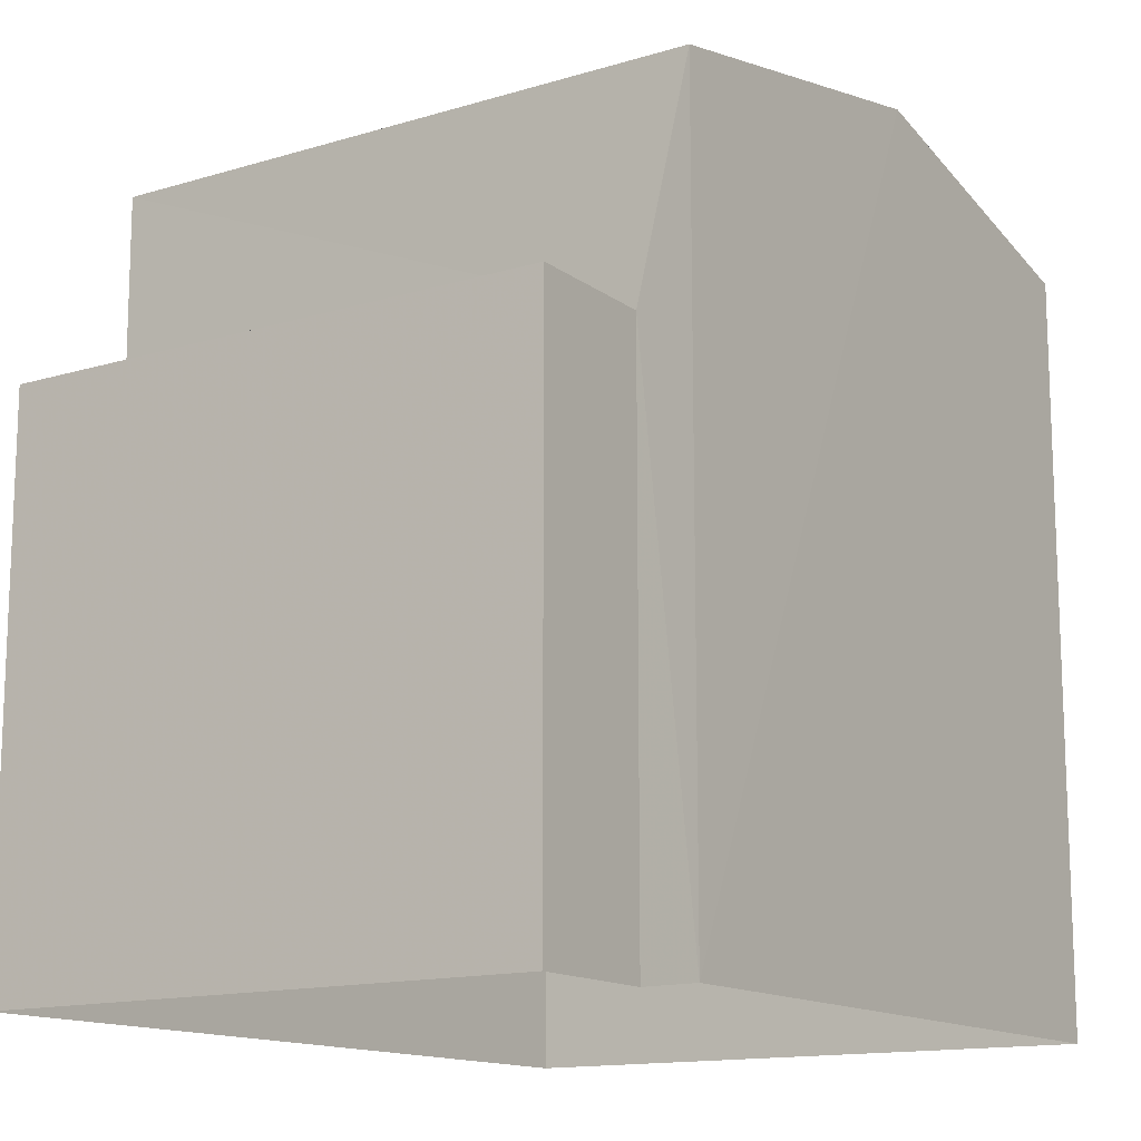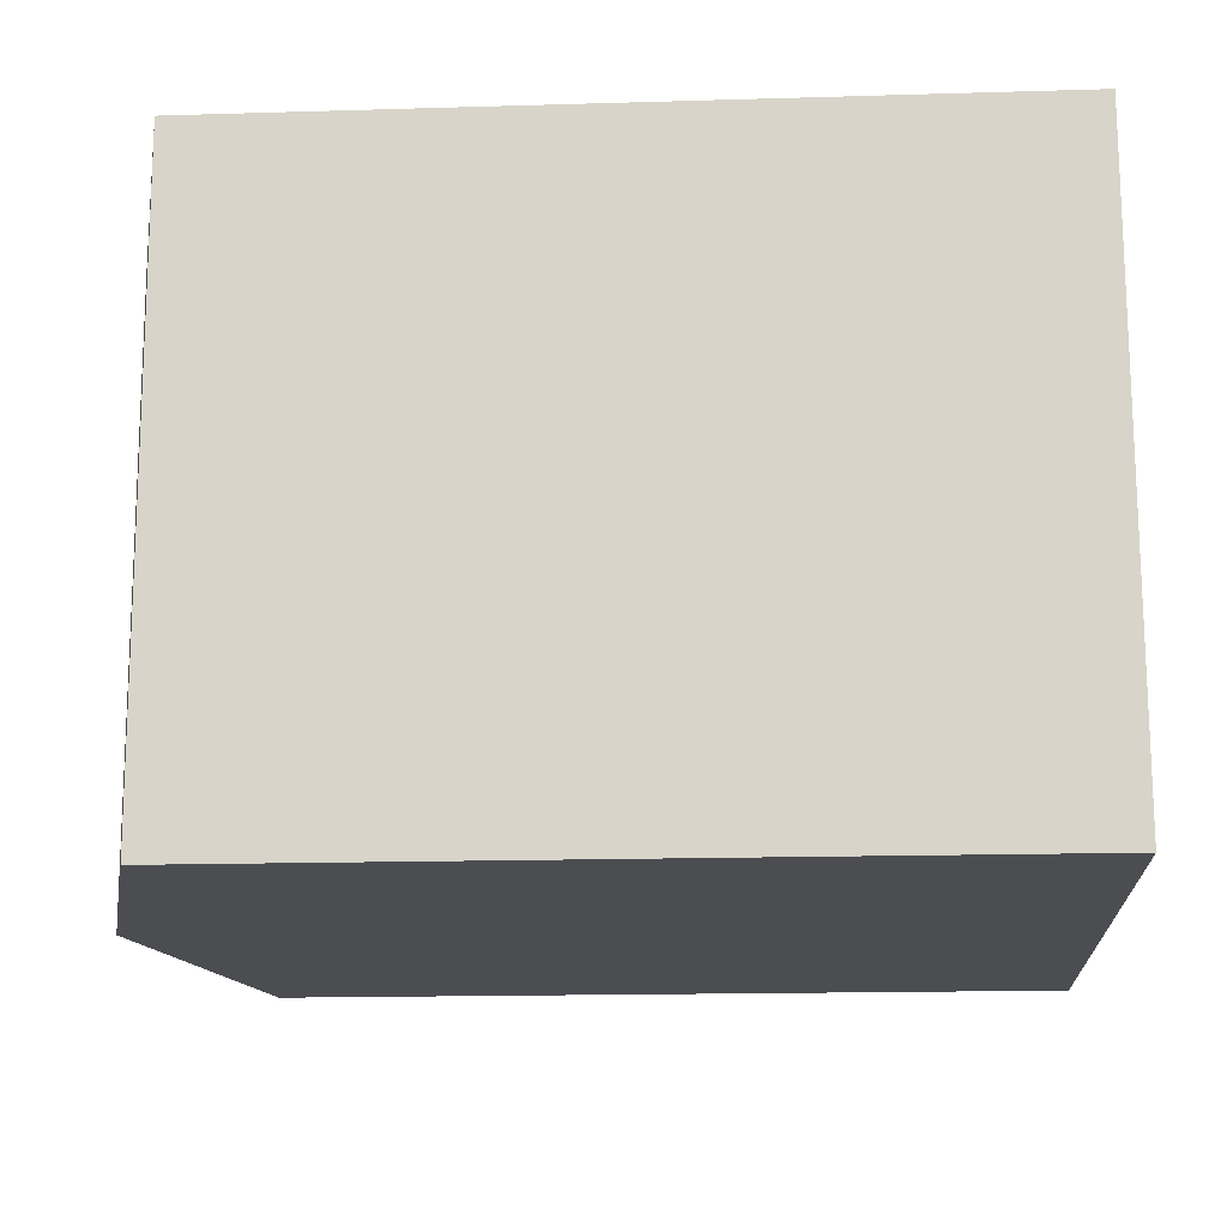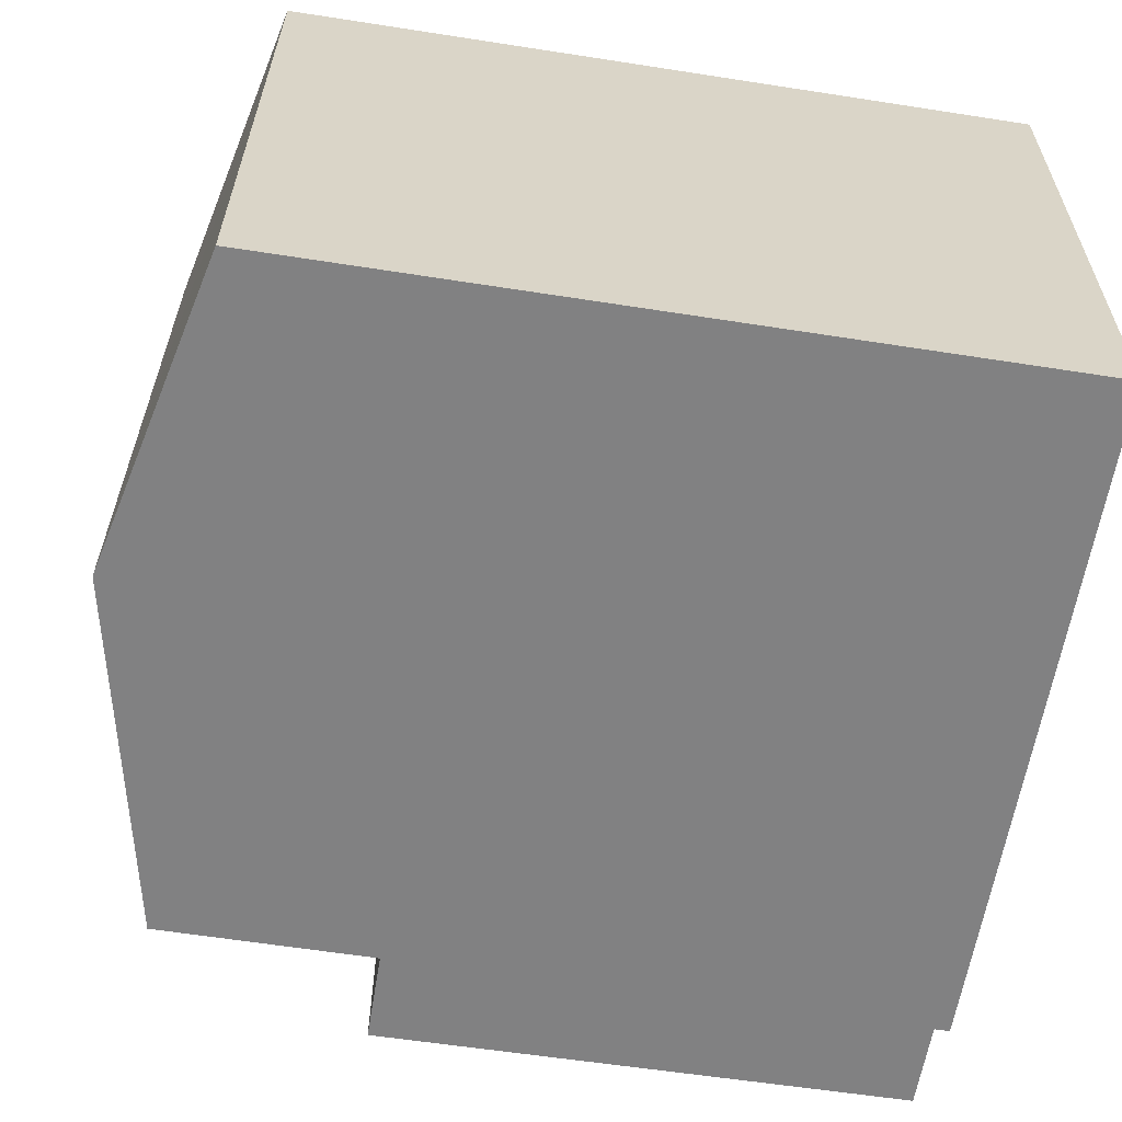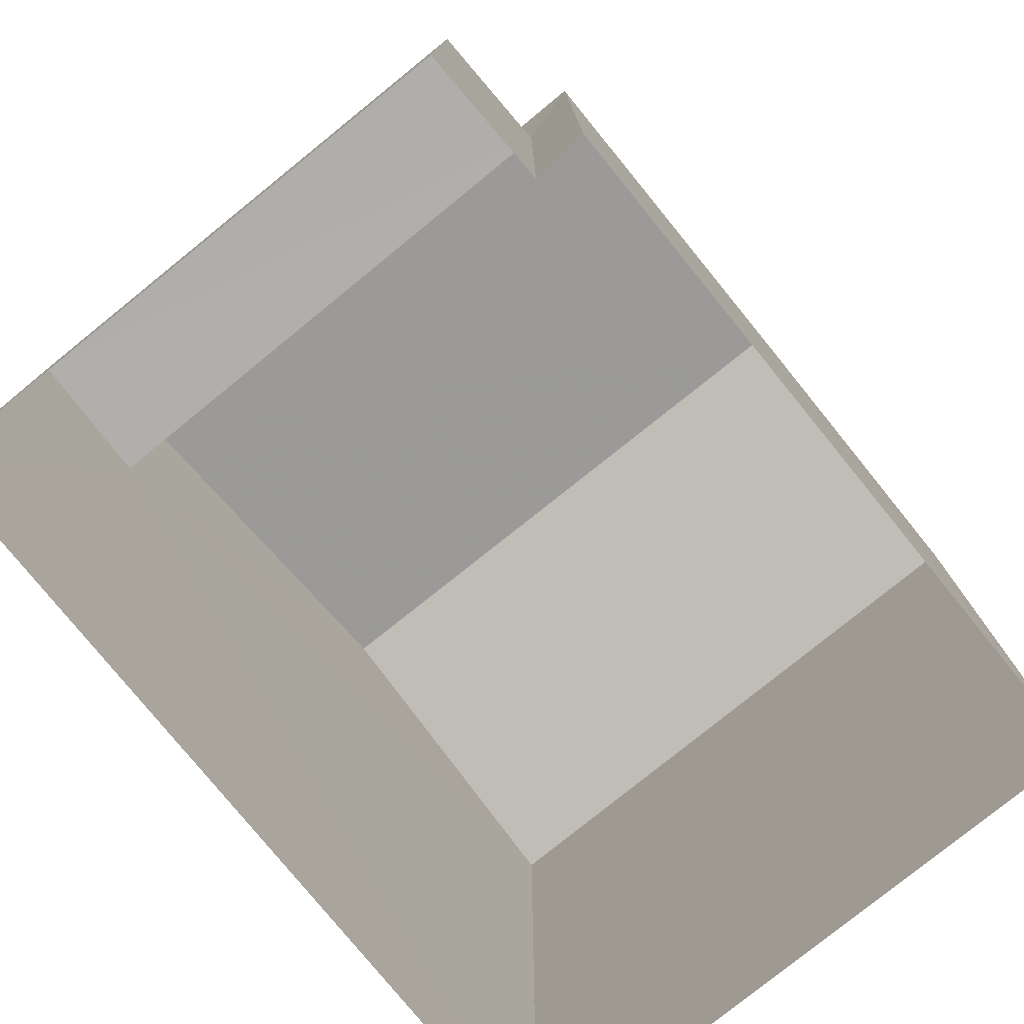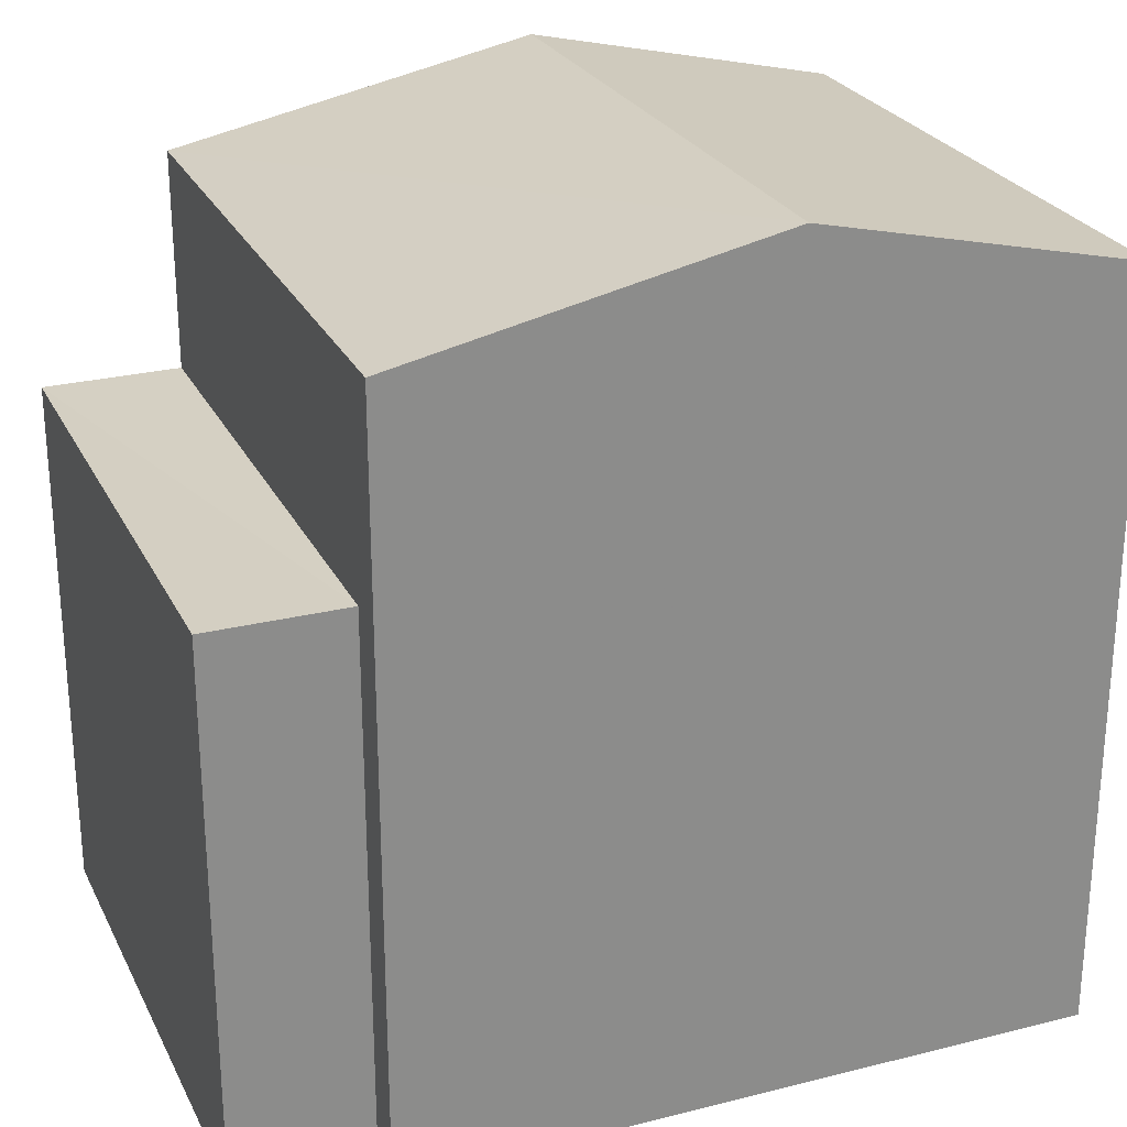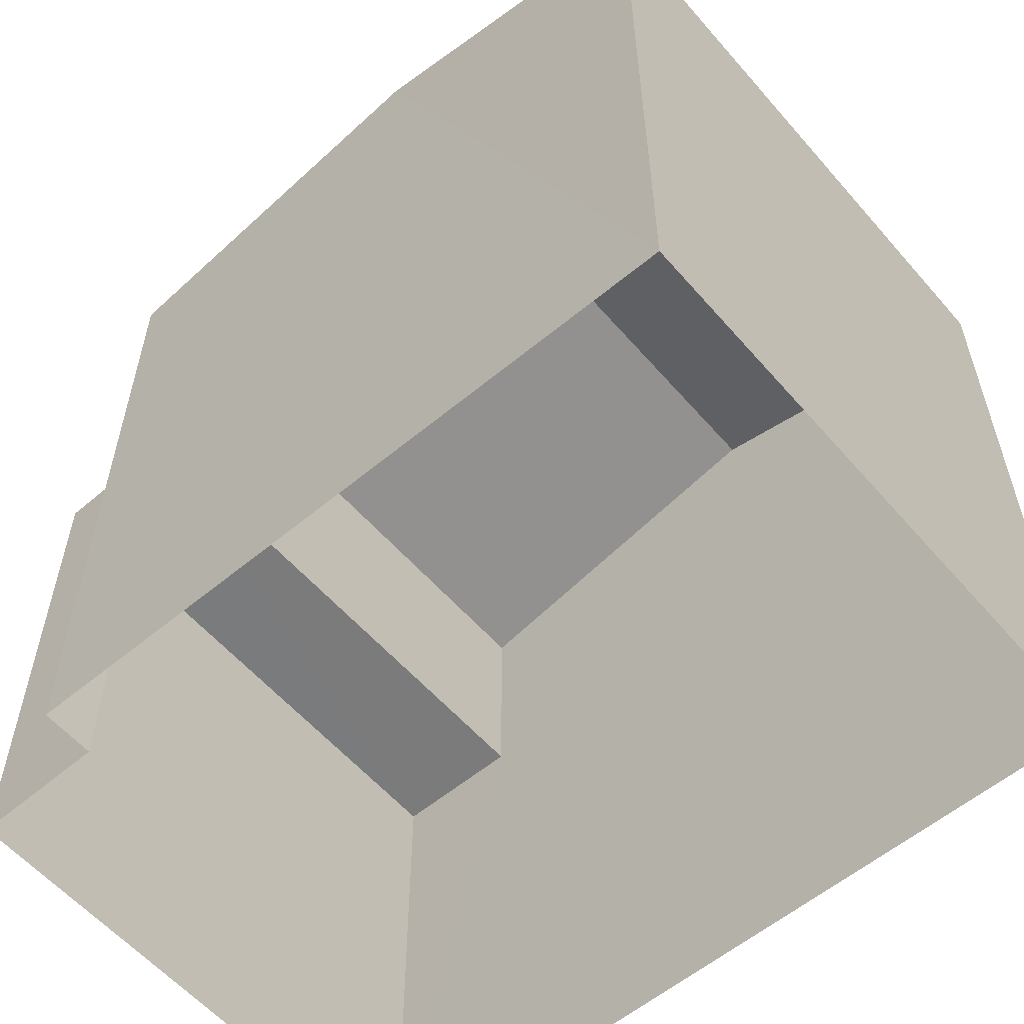
<metadata>
{"format":"obj","ext":"obj","renderer":"f3d","projection":"perspective","resolution":1024,"background":"white","views":[{"elev":-14.0,"azim":-58.4,"up":"+Z"},{"elev":-17.8,"azim":93.4,"up":"+Y"},{"elev":-62.6,"azim":81.1,"up":"+Y"},{"elev":-77.9,"azim":-52.8,"up":"+Z"},{"elev":25.9,"azim":-23.8,"up":"+Z"},{"elev":-58.2,"azim":38.7,"up":"+Z"}]}
</metadata>
<code>
v -3.73e+05 -1.034e+05 31.21
v -3.73e+05 -1.034e+05 31.21
v -3.73e+05 -1.034e+05 31.21
v -3.73e+05 -1.033e+05 31.21
v -3.73e+05 -1.033e+05 31.21
v -3.73e+05 -1.034e+05 31.21
v -3.73e+05 -1.034e+05 37.99
v -3.73e+05 -1.033e+05 37.37
v -3.73e+05 -1.033e+05 37.99
v -3.73e+05 -1.034e+05 37.37
v -3.73e+05 -1.033e+05 37.37
v -3.73e+05 -1.034e+05 37.37
v -3.73e+05 -1.034e+05 35.61
v -3.73e+05 -1.033e+05 35.61
v -3.73e+05 -1.034e+05 35.61
v -3.73e+05 -1.033e+05 35.61
f 1 2 3
f 3 2 4
f 4 2 5
f 2 6 5
f 7 8 9
f 7 10 8
f 11 12 7
f 9 11 7
f 13 14 15
f 13 16 14
f 10 3 4
f 8 10 4
f 2 1 13
f 1 12 13
f 13 11 16
f 13 12 11
f 15 5 6
f 15 14 5
f 2 15 6
f 2 13 15
f 12 1 7
f 1 3 7
f 3 10 7
f 9 8 16
f 11 9 16
f 8 4 16
f 16 4 5
f 16 5 14

</code>
